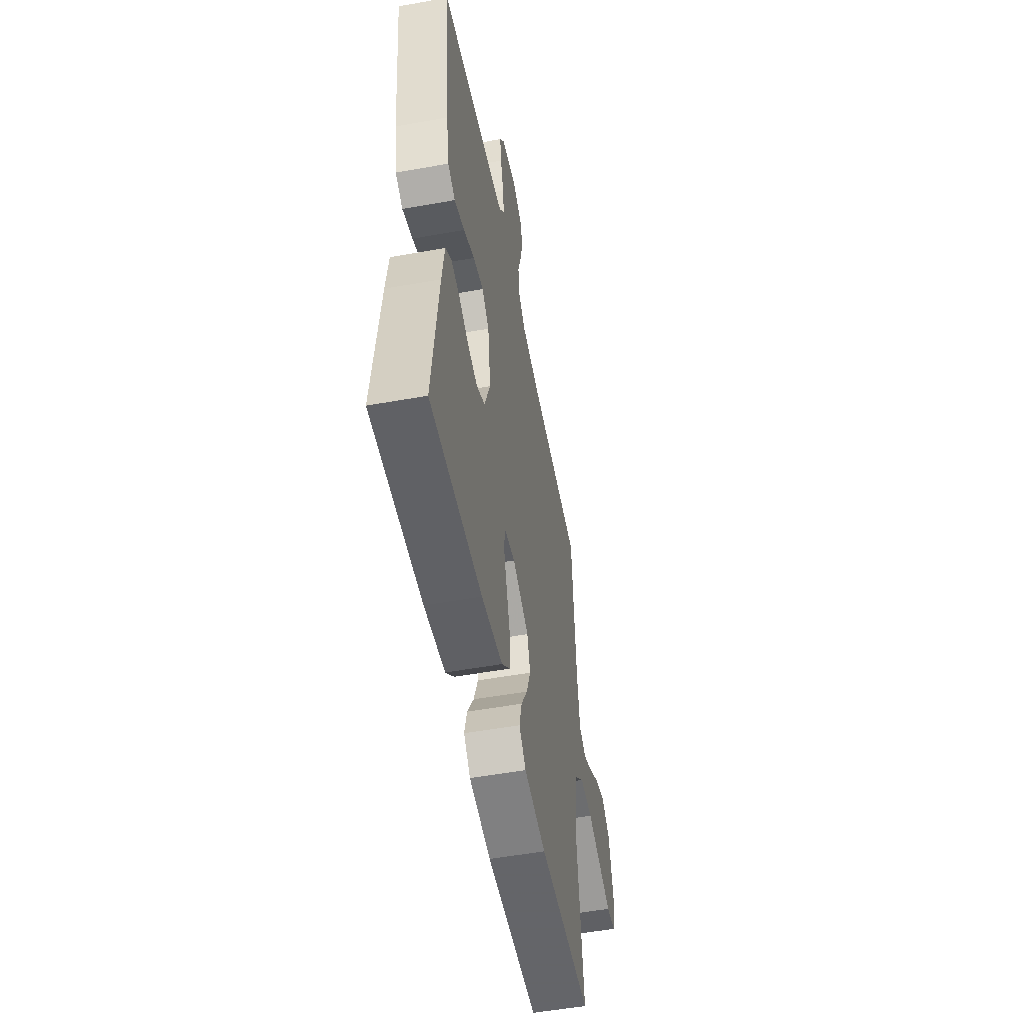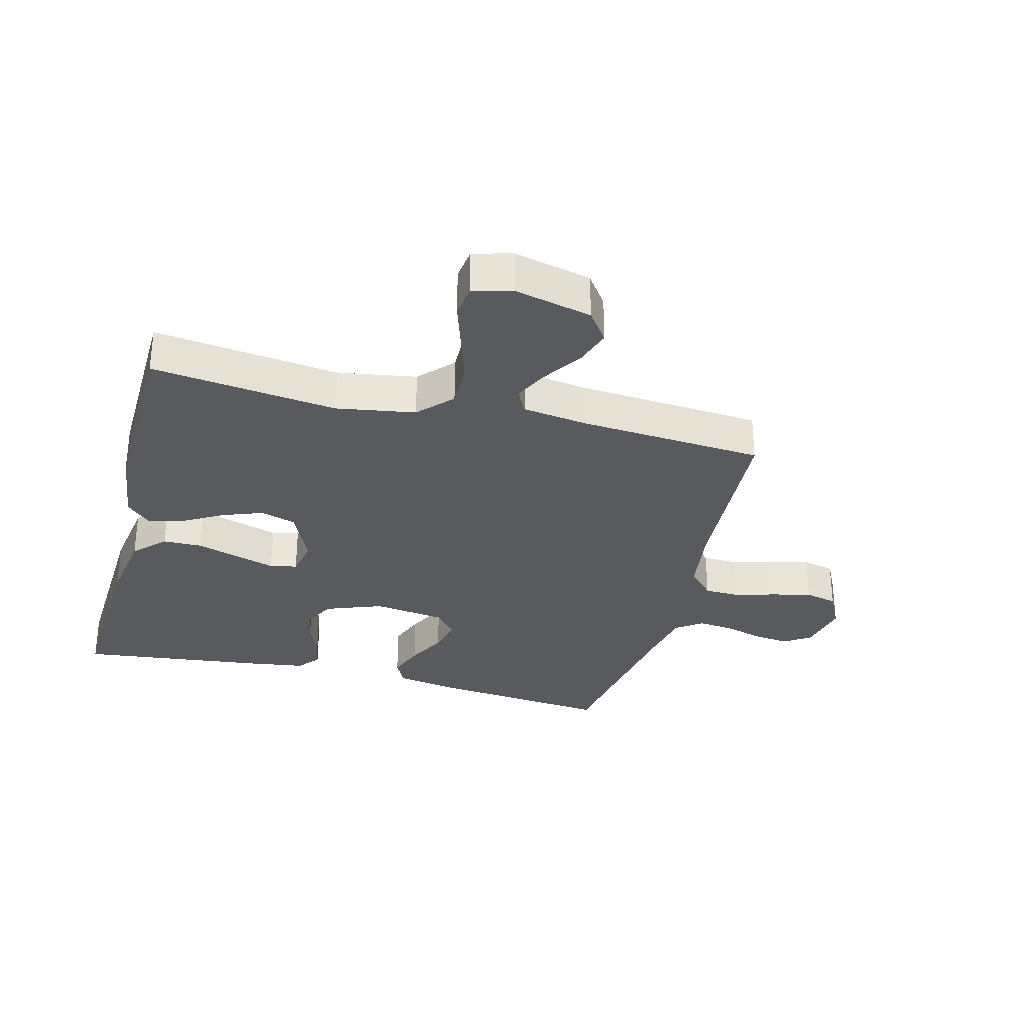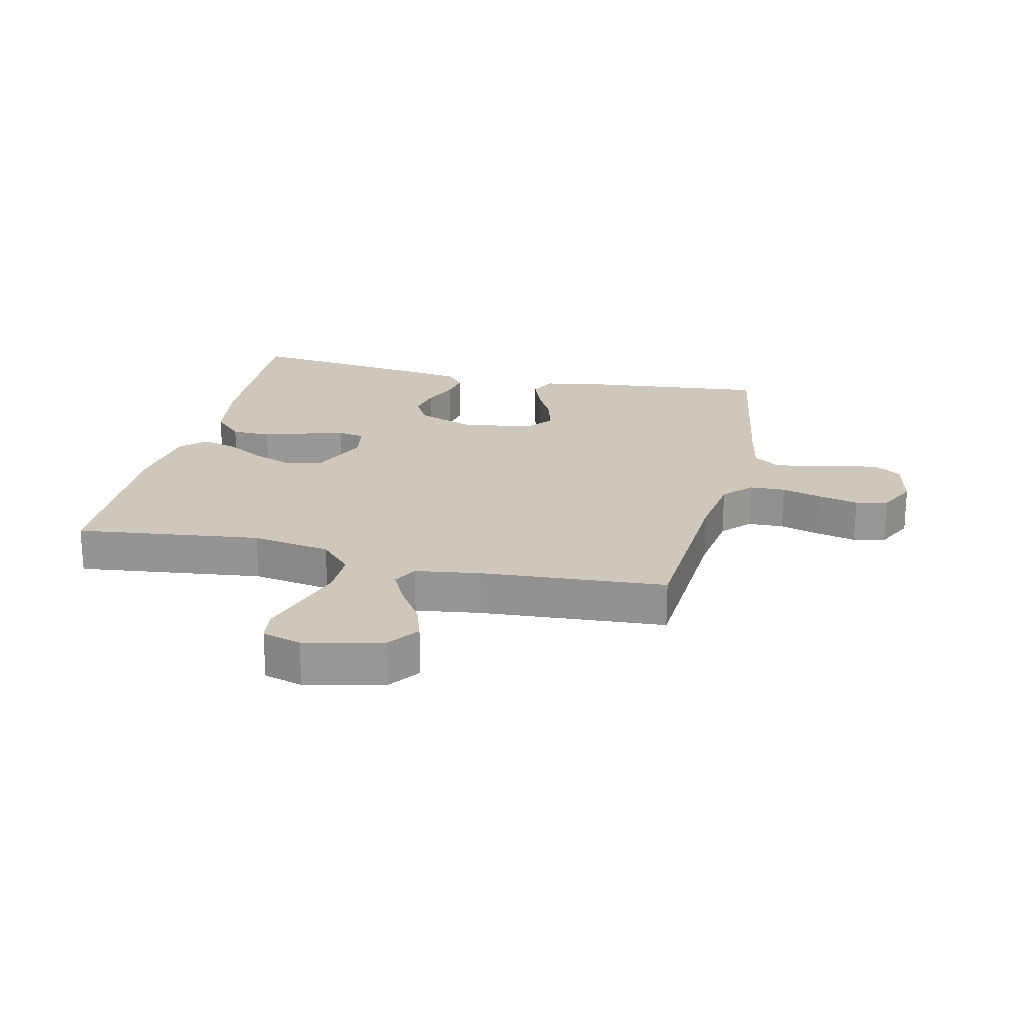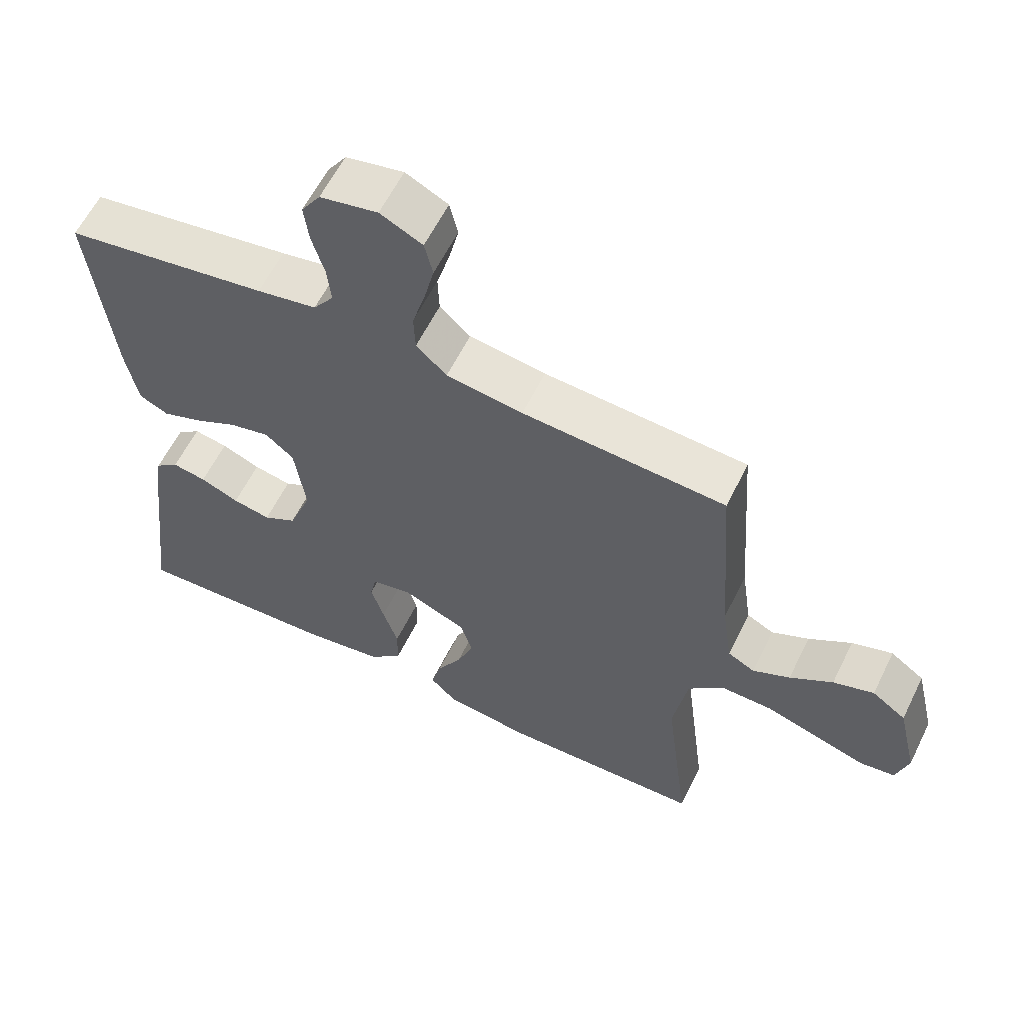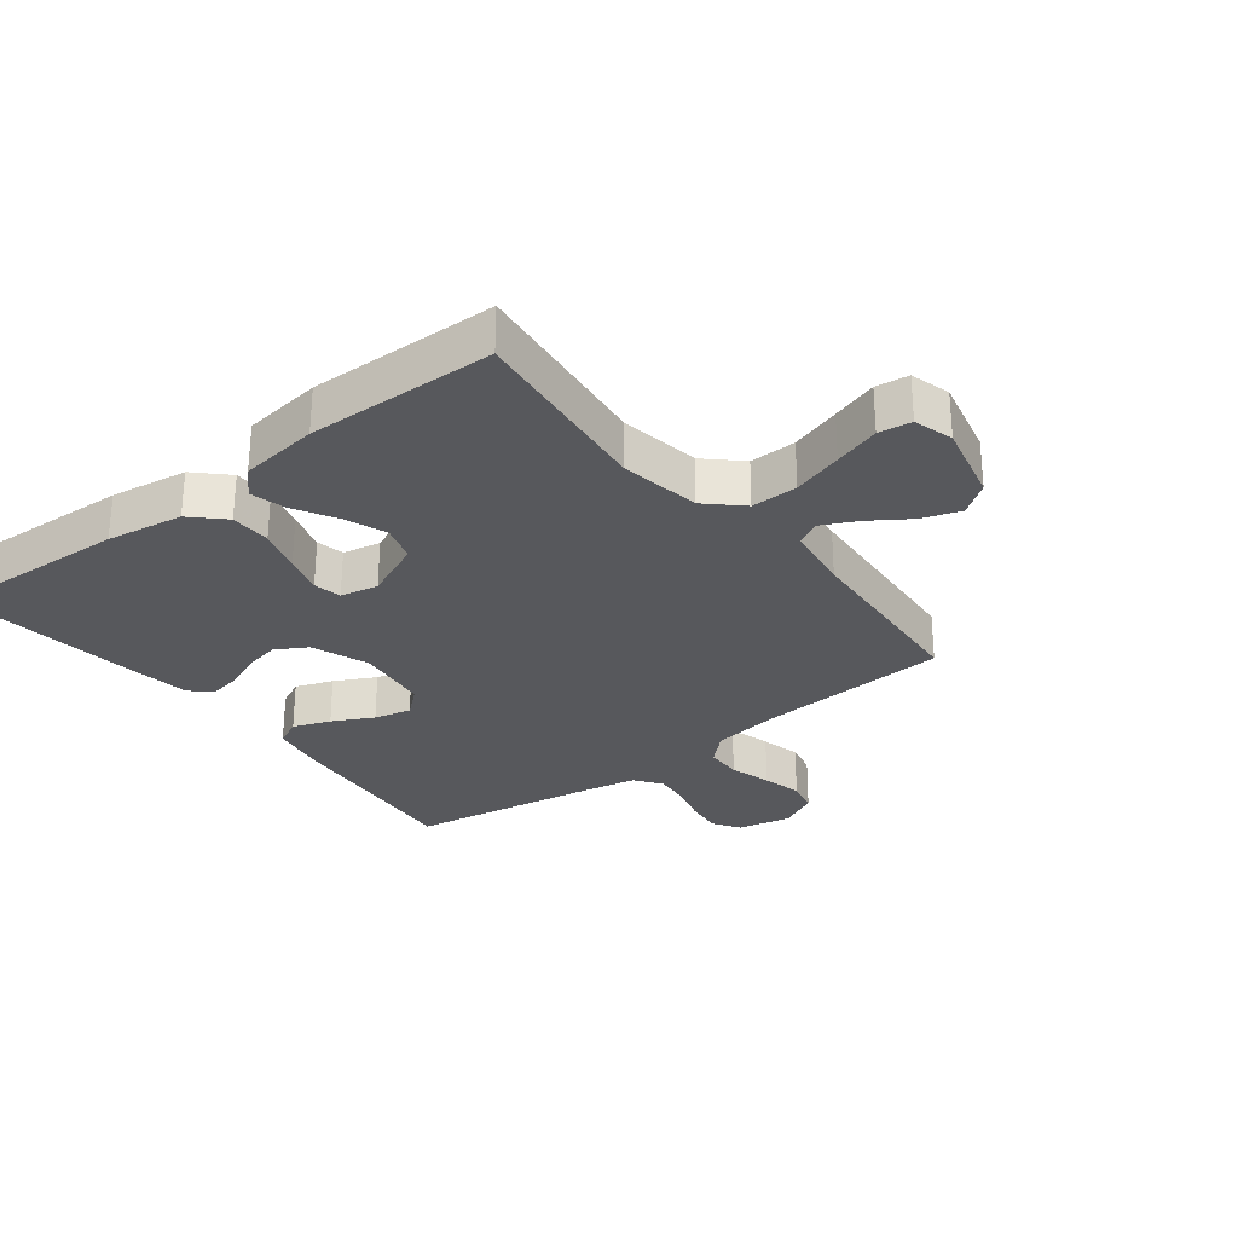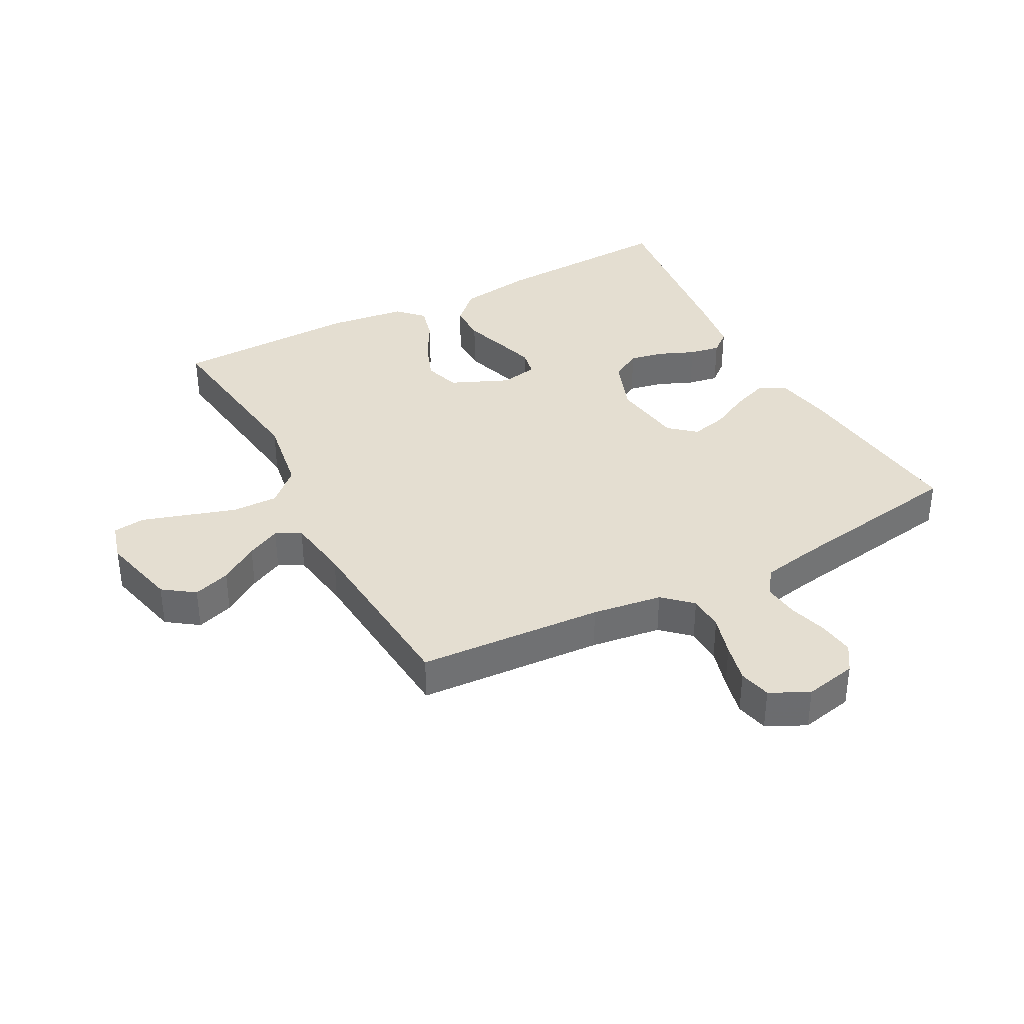
<metadata>
{"format":"obj","ext":"obj","renderer":"f3d","projection":"perspective","resolution":1024,"background":"white","views":[{"elev":-53.1,"azim":100.9,"up":"+Z"},{"elev":-31.2,"azim":-104.5,"up":"+Y"},{"elev":21.8,"azim":-76.9,"up":"+Y"},{"elev":60.4,"azim":-153.8,"up":"+Z"},{"elev":-28.5,"azim":-142.1,"up":"+Y"},{"elev":36.5,"azim":-28.1,"up":"+Y"}]}
</metadata>
<code>
v -0.5 0.07 0.5
v -0.2 0.07 0.518
v -0.087 0.07 0.534
v -0.042 0.07 0.576
v -0.04 0.07 0.634
v -0.059 0.07 0.7
v -0.074 0.07 0.764
v -0.062 0.07 0.816
v 0 0.07 0.847
v 0.085 0.07 0.829
v 0.113 0.07 0.786
v 0.106 0.07 0.728
v 0.088 0.07 0.665
v 0.082 0.07 0.608
v 0.112 0.07 0.566
v 0.2 0.07 0.549
v 0.5 0.07 0.5
v 0.469 0.07 0.2
v 0.452 0.07 0.105
v 0.409 0.07 0.084
v 0.35 0.07 0.106
v 0.286 0.07 0.139
v 0.227 0.07 0.153
v 0.185 0.07 0.117
v 0.169 0.07 0
v 0.203 0.07 -0.091
v 0.252 0.07 -0.119
v 0.308 0.07 -0.108
v 0.365 0.07 -0.084
v 0.415 0.07 -0.075
v 0.45 0.07 -0.104
v 0.464 0.07 -0.2
v 0.5 0.07 -0.5
v 0.2 0.07 -0.485
v 0.078 0.07 -0.466
v 0.029 0.07 -0.418
v 0.028 0.07 -0.354
v 0.05 0.07 -0.284
v 0.069 0.07 -0.221
v 0.06 0.07 -0.177
v 0 0.07 -0.165
v -0.094 0.07 -0.206
v -0.112 0.07 -0.264
v -0.087 0.07 -0.33
v -0.05 0.07 -0.395
v -0.035 0.07 -0.452
v -0.074 0.07 -0.492
v -0.2 0.07 -0.508
v -0.5 0.07 -0.5
v -0.463 0.07 -0.2
v -0.484 0.07 -0.072
v -0.538 0.07 -0.021
v -0.612 0.07 -0.022
v -0.692 0.07 -0.047
v -0.765 0.07 -0.07
v -0.817 0.07 -0.063
v -0.835 0.07 0
v -0.805 0.07 0.127
v -0.755 0.07 0.163
v -0.695 0.07 0.143
v -0.632 0.07 0.101
v -0.577 0.07 0.074
v -0.537 0.07 0.095
v -0.522 0.07 0.2
v -0.5 0 0.5
v -0.2 0 0.518
v -0.087 0 0.534
v -0.042 0 0.576
v -0.04 0 0.634
v -0.059 0 0.7
v -0.074 0 0.764
v -0.062 0 0.816
v 0 0 0.847
v 0.085 0 0.829
v 0.113 0 0.786
v 0.106 0 0.728
v 0.088 0 0.665
v 0.082 0 0.608
v 0.112 0 0.566
v 0.2 0 0.549
v 0.5 0 0.5
v 0.469 0 0.2
v 0.452 0 0.105
v 0.409 0 0.084
v 0.35 0 0.106
v 0.286 0 0.139
v 0.227 0 0.153
v 0.185 0 0.117
v 0.169 0 0
v 0.203 0 -0.091
v 0.252 0 -0.119
v 0.308 0 -0.108
v 0.365 0 -0.084
v 0.415 0 -0.075
v 0.45 0 -0.104
v 0.464 0 -0.2
v 0.5 0 -0.5
v 0.2 0 -0.485
v 0.078 0 -0.466
v 0.029 0 -0.418
v 0.028 0 -0.354
v 0.05 0 -0.284
v 0.069 0 -0.221
v 0.06 0 -0.177
v 0 0 -0.165
v -0.094 0 -0.206
v -0.112 0 -0.264
v -0.087 0 -0.33
v -0.05 0 -0.395
v -0.035 0 -0.452
v -0.074 0 -0.492
v -0.2 0 -0.508
v -0.5 0 -0.5
v -0.463 0 -0.2
v -0.484 0 -0.072
v -0.538 0 -0.021
v -0.612 0 -0.022
v -0.692 0 -0.047
v -0.765 0 -0.07
v -0.817 0 -0.063
v -0.835 0 0
v -0.805 0 0.127
v -0.755 0 0.163
v -0.695 0 0.143
v -0.632 0 0.101
v -0.577 0 0.074
v -0.537 0 0.095
v -0.522 0 0.2
f 59 60 61
f 58 59 61
f 57 58 61
f 56 57 61
f 55 56 61
f 54 55 61
f 53 54 61 62
f 52 53 62 63
f 48 49 50
f 47 48 50
f 46 47 50
f 45 46 50
f 44 45 50
f 43 44 50 51
f 52 63 64
f 51 52 64
f 43 51 64
f 42 43 64
f 36 37 38
f 35 36 38
f 34 35 38
f 33 34 38
f 32 33 38
f 31 32 38
f 30 31 38
f 29 30 38
f 28 29 38
f 27 28 38 39
f 26 27 39 40
f 20 21 22
f 19 20 22
f 18 19 22
f 17 18 22
f 16 17 22
f 15 16 22 23
f 14 15 23 24
f 11 12 13
f 10 11 13
f 9 10 13
f 8 9 13
f 7 8 13
f 6 7 13
f 5 6 13
f 4 5 13 14
f 14 24 25
f 4 14 25
f 3 4 25
f 64 1 2
f 42 64 2
f 41 42 2
f 26 40 41
f 25 26 41
f 3 25 41
f 2 3 41
f 125 124 123
f 125 123 122
f 125 122 121
f 125 121 120
f 125 120 119
f 125 119 118
f 126 125 118 117
f 127 126 117 116
f 114 113 112
f 114 112 111
f 114 111 110
f 114 110 109
f 114 109 108
f 115 114 108 107
f 128 127 116
f 128 116 115
f 128 115 107
f 128 107 106
f 102 101 100
f 102 100 99
f 102 99 98
f 102 98 97
f 102 97 96
f 102 96 95
f 102 95 94
f 102 94 93
f 102 93 92
f 103 102 92 91
f 104 103 91 90
f 86 85 84
f 86 84 83
f 86 83 82
f 86 82 81
f 86 81 80
f 87 86 80 79
f 88 87 79 78
f 77 76 75
f 77 75 74
f 77 74 73
f 77 73 72
f 77 72 71
f 77 71 70
f 77 70 69
f 78 77 69 68
f 89 88 78
f 89 78 68
f 89 68 67
f 66 65 128
f 66 128 106
f 66 106 105
f 105 104 90
f 105 90 89
f 105 89 67
f 105 67 66
f 1 65 66 2
f 2 66 67 3
f 3 67 68 4
f 4 68 69 5
f 5 69 70 6
f 6 70 71 7
f 7 71 72 8
f 8 72 73 9
f 9 73 74 10
f 10 74 75 11
f 11 75 76 12
f 12 76 77 13
f 13 77 78 14
f 14 78 79 15
f 15 79 80 16
f 16 80 81 17
f 17 81 82 18
f 18 82 83 19
f 19 83 84 20
f 20 84 85 21
f 21 85 86 22
f 22 86 87 23
f 23 87 88 24
f 24 88 89 25
f 25 89 90 26
f 26 90 91 27
f 27 91 92 28
f 28 92 93 29
f 29 93 94 30
f 30 94 95 31
f 31 95 96 32
f 32 96 97 33
f 33 97 98 34
f 34 98 99 35
f 35 99 100 36
f 36 100 101 37
f 37 101 102 38
f 38 102 103 39
f 39 103 104 40
f 40 104 105 41
f 41 105 106 42
f 42 106 107 43
f 43 107 108 44
f 44 108 109 45
f 45 109 110 46
f 46 110 111 47
f 47 111 112 48
f 48 112 113 49
f 49 113 114 50
f 50 114 115 51
f 51 115 116 52
f 52 116 117 53
f 53 117 118 54
f 54 118 119 55
f 55 119 120 56
f 56 120 121 57
f 57 121 122 58
f 58 122 123 59
f 59 123 124 60
f 60 124 125 61
f 61 125 126 62
f 62 126 127 63
f 63 127 128 64
f 64 128 65 1

</code>
